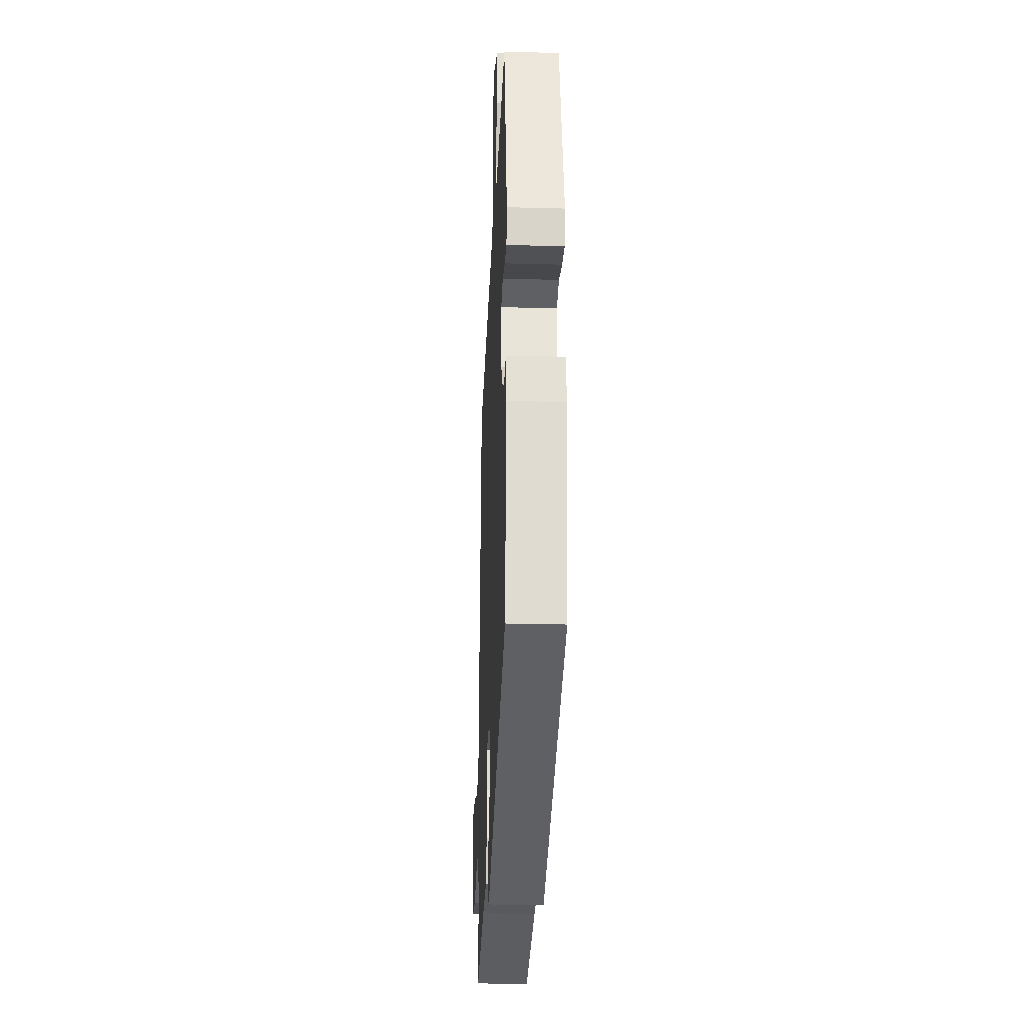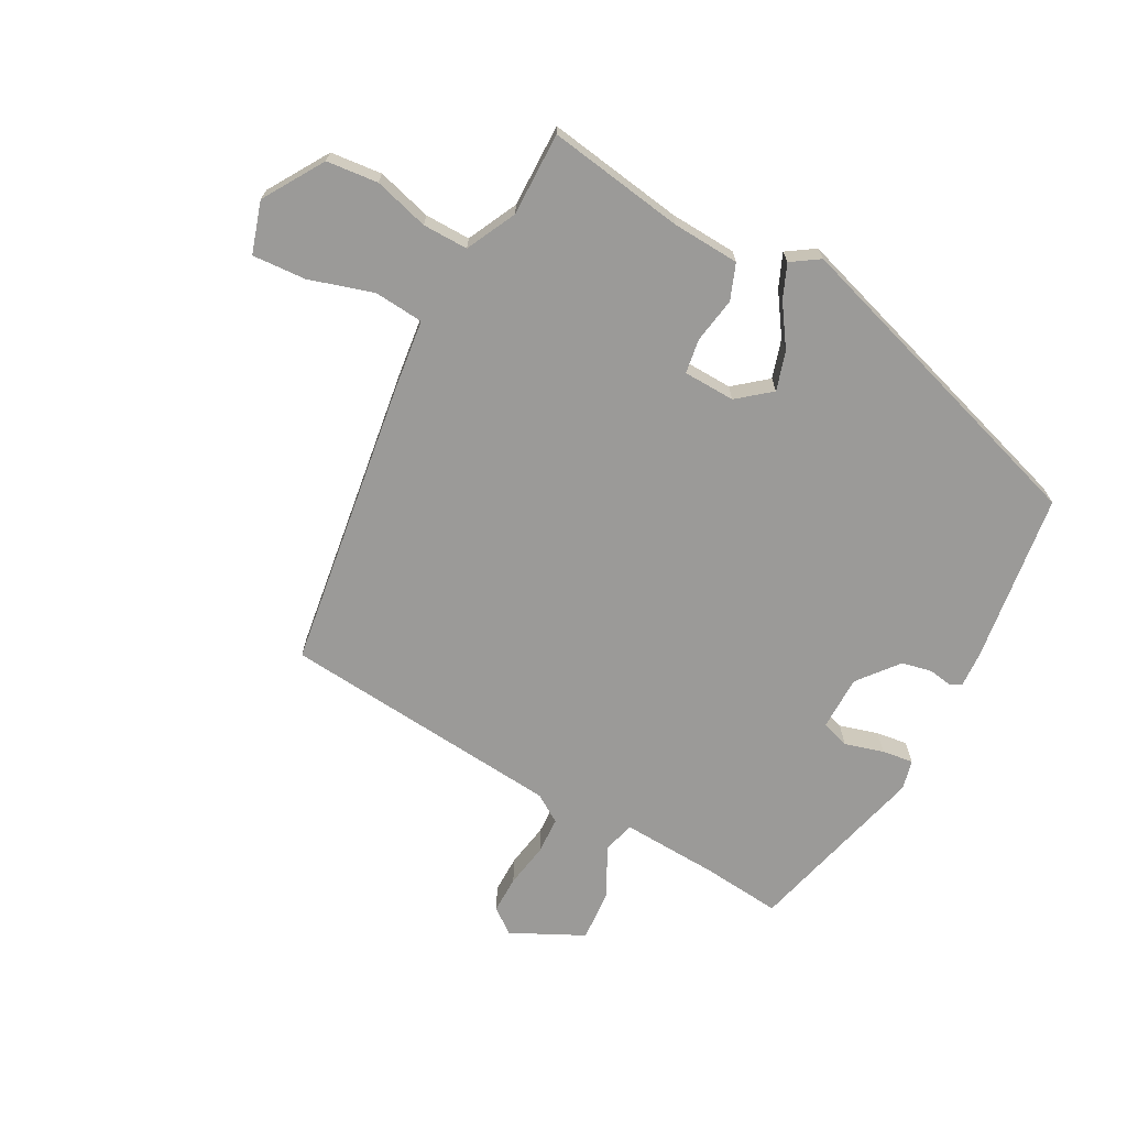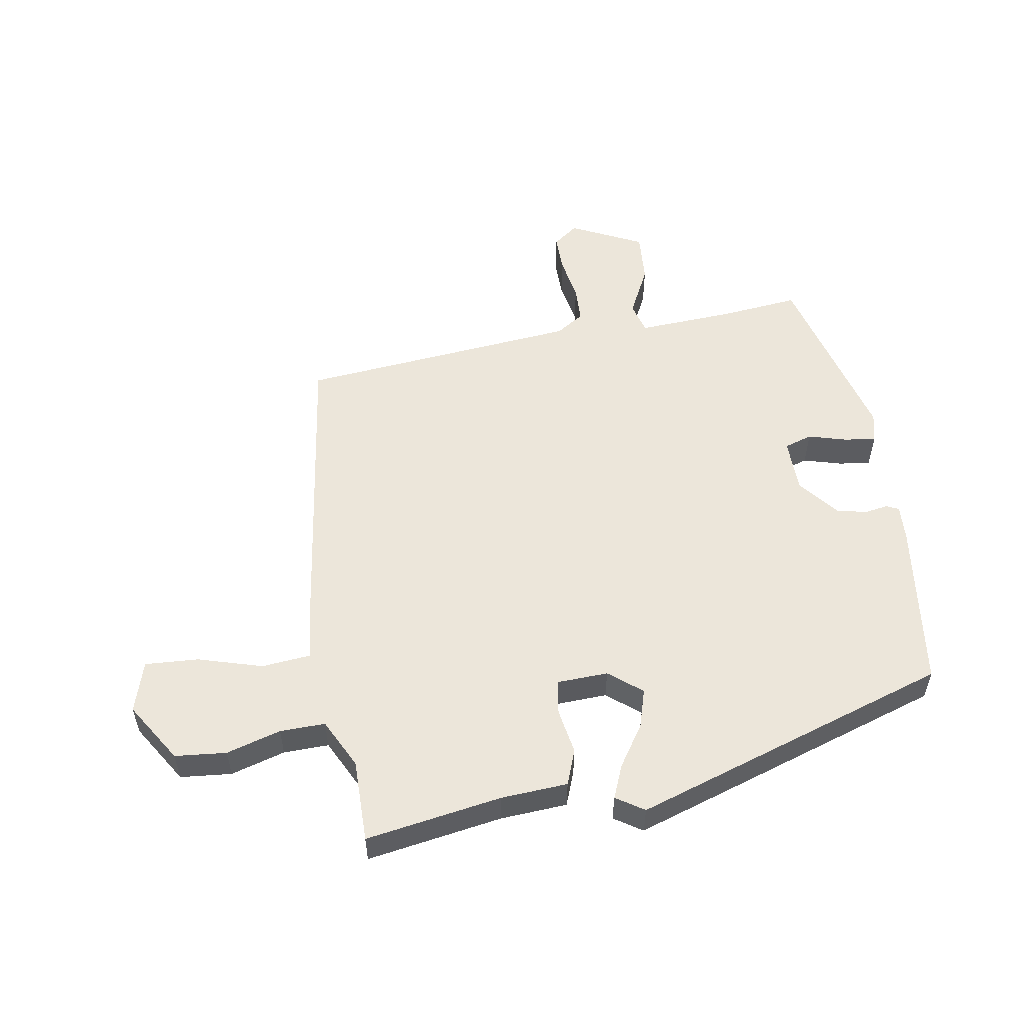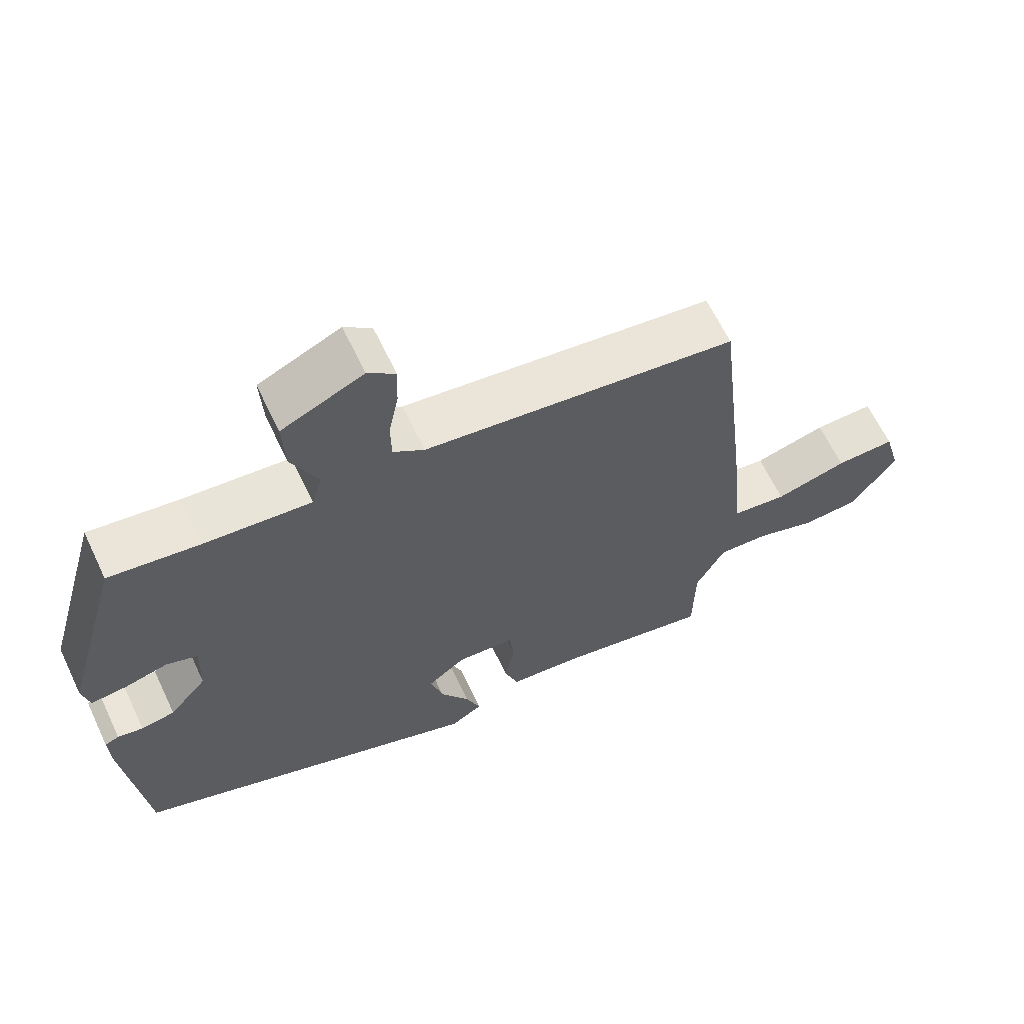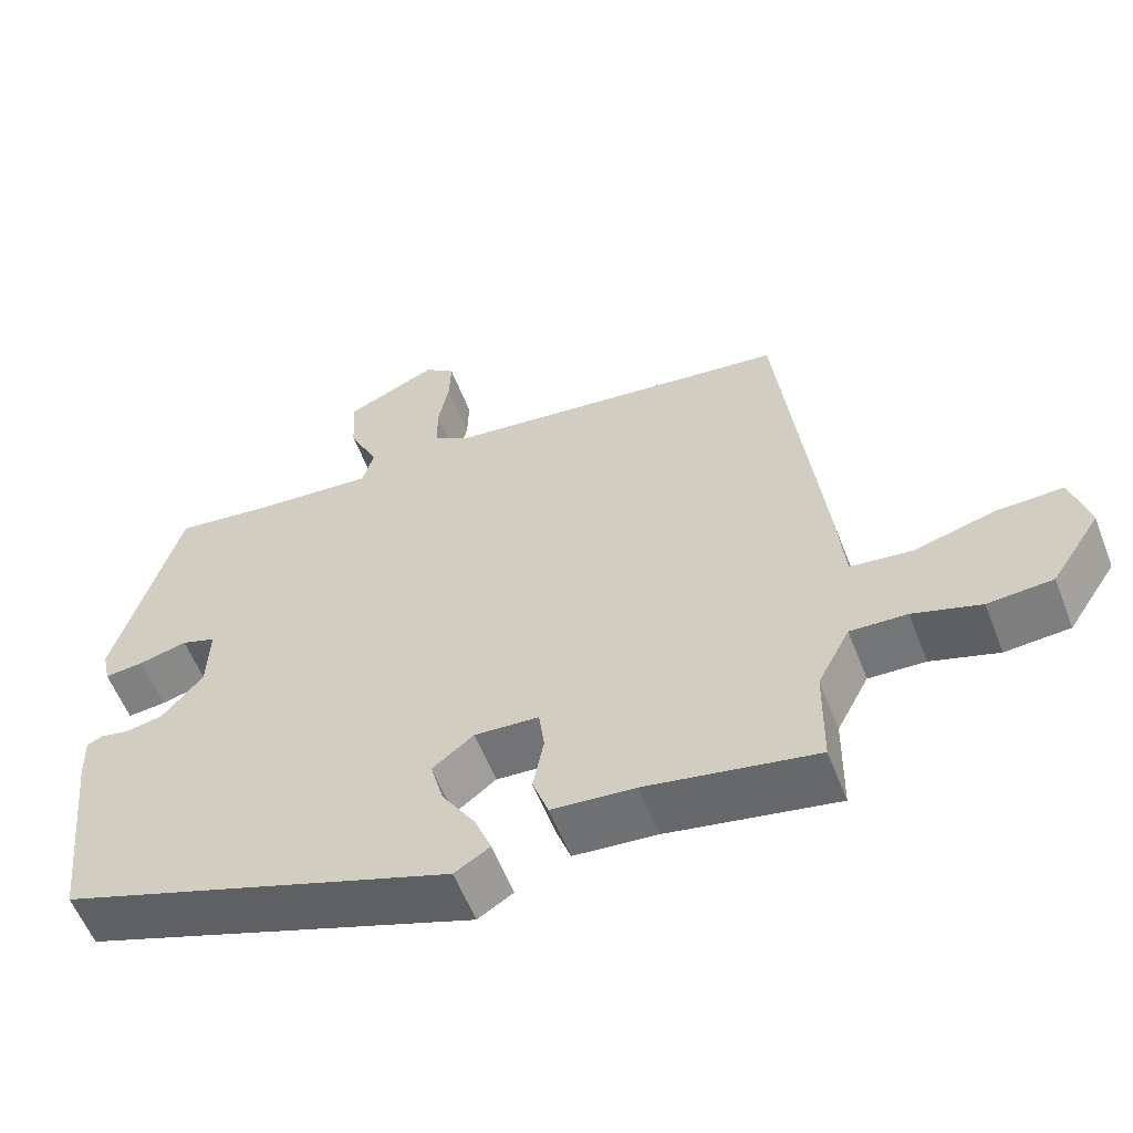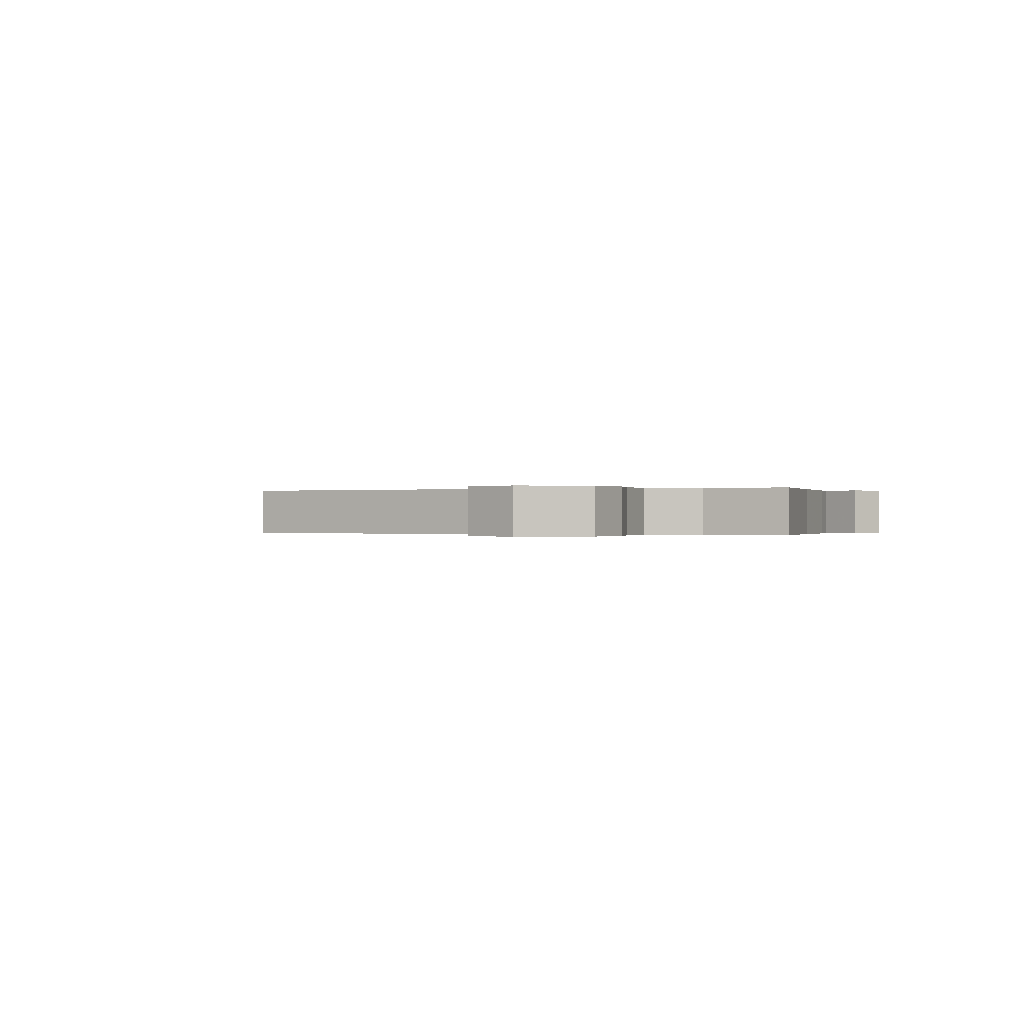
<metadata>
{"format":"obj","ext":"obj","renderer":"f3d","projection":"perspective","resolution":1024,"background":"white","views":[{"elev":-25.8,"azim":-92.5,"up":"+Z"},{"elev":-69.3,"azim":153.3,"up":"+Y"},{"elev":54.5,"azim":171.8,"up":"+Y"},{"elev":63.7,"azim":-25.4,"up":"+Z"},{"elev":-57.6,"azim":21.1,"up":"+Z"},{"elev":-0.1,"azim":115.9,"up":"+Y"}]}
</metadata>
<code>
v -0.463 0.07 -0.349
v -0.492 0.07 -0.081
v -0.494 0.07 -0.022
v -0.474 0.07 -0.013
v -0.438 0.07 -0.02
v -0.39 0.07 -0.011
v -0.337 0.07 0.051
v -0.334 0.07 0.138
v -0.378 0.07 0.153
v -0.44 0.07 0.137
v -0.49 0.07 0.132
v -0.5 0.07 0.179
v -0.417 0.07 0.469
v -0.291 0.07 0.453
v -0.138 0.07 0.441
v -0.123 0.07 0.491
v -0.161 0.07 0.571
v -0.165 0.07 0.653
v -0.049 0.07 0.706
v -0.01 0.07 0.675
v -0.012 0.07 0.615
v -0.026 0.07 0.545
v -0.025 0.07 0.486
v 0.019 0.07 0.456
v 0.465 0.07 0.403
v 0.519 0.07 -0.063
v 0.529 0.07 -0.171
v 0.607 0.07 -0.18
v 0.71 0.07 -0.152
v 0.795 0.07 -0.149
v 0.818 0.07 -0.231
v 0.756 0.07 -0.325
v 0.674 0.07 -0.331
v 0.588 0.07 -0.304
v 0.516 0.07 -0.301
v 0.475 0.07 -0.379
v 0.473 0.07 -0.511
v 0.257 0.07 -0.471
v 0.151 0.07 -0.462
v 0.131 0.07 -0.405
v 0.145 0.07 -0.333
v 0.138 0.07 -0.278
v 0.056 0.07 -0.273
v 0.003 0.07 -0.314
v 0.02 0.07 -0.376
v 0.062 0.07 -0.442
v 0.083 0.07 -0.496
v 0.038 0.07 -0.524
v -0.463 0 -0.349
v -0.492 0 -0.081
v -0.494 0 -0.022
v -0.474 0 -0.013
v -0.438 0 -0.02
v -0.39 0 -0.011
v -0.337 0 0.051
v -0.334 0 0.138
v -0.378 0 0.153
v -0.44 0 0.137
v -0.49 0 0.132
v -0.5 0 0.179
v -0.417 0 0.469
v -0.291 0 0.453
v -0.138 0 0.441
v -0.123 0 0.491
v -0.161 0 0.571
v -0.165 0 0.653
v -0.049 0 0.706
v -0.01 0 0.675
v -0.012 0 0.615
v -0.026 0 0.545
v -0.025 0 0.486
v 0.019 0 0.456
v 0.465 0 0.403
v 0.519 0 -0.063
v 0.529 0 -0.171
v 0.607 0 -0.18
v 0.71 0 -0.152
v 0.795 0 -0.149
v 0.818 0 -0.231
v 0.756 0 -0.325
v 0.674 0 -0.331
v 0.588 0 -0.304
v 0.516 0 -0.301
v 0.475 0 -0.379
v 0.473 0 -0.511
v 0.257 0 -0.471
v 0.151 0 -0.462
v 0.131 0 -0.405
v 0.145 0 -0.333
v 0.138 0 -0.278
v 0.056 0 -0.273
v 0.003 0 -0.314
v 0.02 0 -0.376
v 0.062 0 -0.442
v 0.083 0 -0.496
v 0.038 0 -0.524
f 3 4 5
f 2 3 5
f 1 2 5
f 48 1 5
f 47 48 5
f 46 47 5
f 45 46 5
f 44 45 5 6
f 43 44 6 7
f 42 43 7 8
f 38 39 40 41
f 38 41 42
f 37 38 42
f 36 37 42
f 35 36 42 8
f 32 33 34
f 31 32 34
f 30 31 34
f 29 30 34
f 28 29 34
f 27 28 34 35
f 27 35 8
f 26 27 8
f 25 26 8
f 24 25 8
f 20 21 22
f 19 20 22
f 18 19 22
f 17 18 22
f 16 17 22
f 15 16 22 23
f 12 13 14
f 11 12 14
f 10 11 14
f 9 10 14
f 9 14 15
f 15 23 24
f 9 15 24
f 8 9 24
f 53 52 51
f 53 51 50
f 53 50 49
f 53 49 96
f 53 96 95
f 53 95 94
f 53 94 93
f 54 53 93 92
f 55 54 92 91
f 56 55 91 90
f 89 88 87 86
f 90 89 86
f 90 86 85
f 90 85 84
f 56 90 84 83
f 82 81 80
f 82 80 79
f 82 79 78
f 82 78 77
f 82 77 76
f 83 82 76 75
f 56 83 75
f 56 75 74
f 56 74 73
f 56 73 72
f 70 69 68
f 70 68 67
f 70 67 66
f 70 66 65
f 70 65 64
f 71 70 64 63
f 62 61 60
f 62 60 59
f 62 59 58
f 62 58 57
f 63 62 57
f 72 71 63
f 72 63 57
f 72 57 56
f 1 49 50 2
f 2 50 51 3
f 3 51 52 4
f 4 52 53 5
f 5 53 54 6
f 6 54 55 7
f 7 55 56 8
f 8 56 57 9
f 9 57 58 10
f 10 58 59 11
f 11 59 60 12
f 12 60 61 13
f 13 61 62 14
f 14 62 63 15
f 15 63 64 16
f 16 64 65 17
f 17 65 66 18
f 18 66 67 19
f 19 67 68 20
f 20 68 69 21
f 21 69 70 22
f 22 70 71 23
f 23 71 72 24
f 24 72 73 25
f 25 73 74 26
f 26 74 75 27
f 27 75 76 28
f 28 76 77 29
f 29 77 78 30
f 30 78 79 31
f 31 79 80 32
f 32 80 81 33
f 33 81 82 34
f 34 82 83 35
f 35 83 84 36
f 36 84 85 37
f 37 85 86 38
f 38 86 87 39
f 39 87 88 40
f 40 88 89 41
f 41 89 90 42
f 42 90 91 43
f 43 91 92 44
f 44 92 93 45
f 45 93 94 46
f 46 94 95 47
f 47 95 96 48
f 48 96 49 1

</code>
